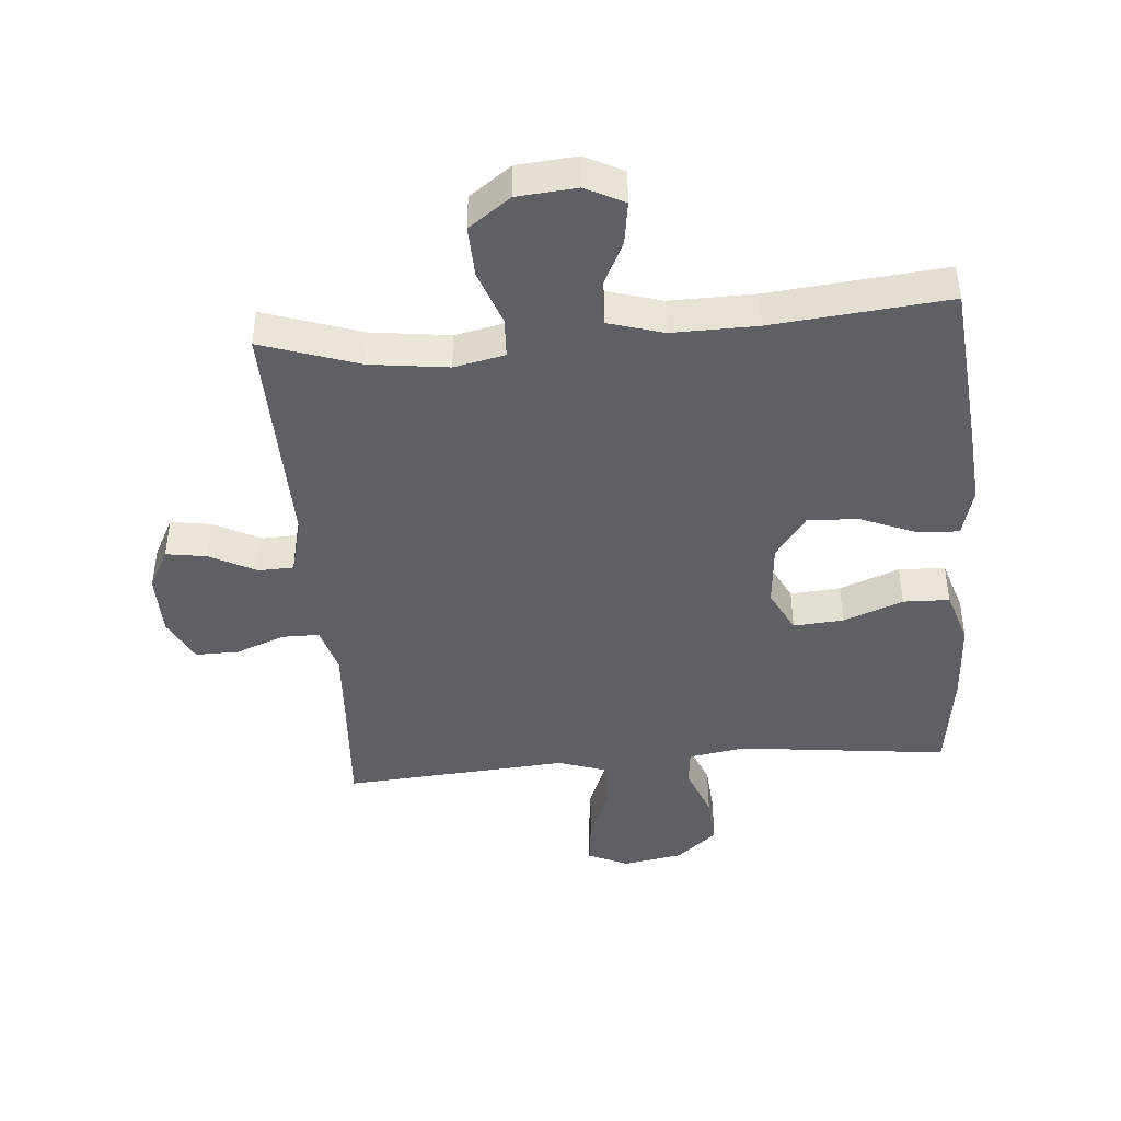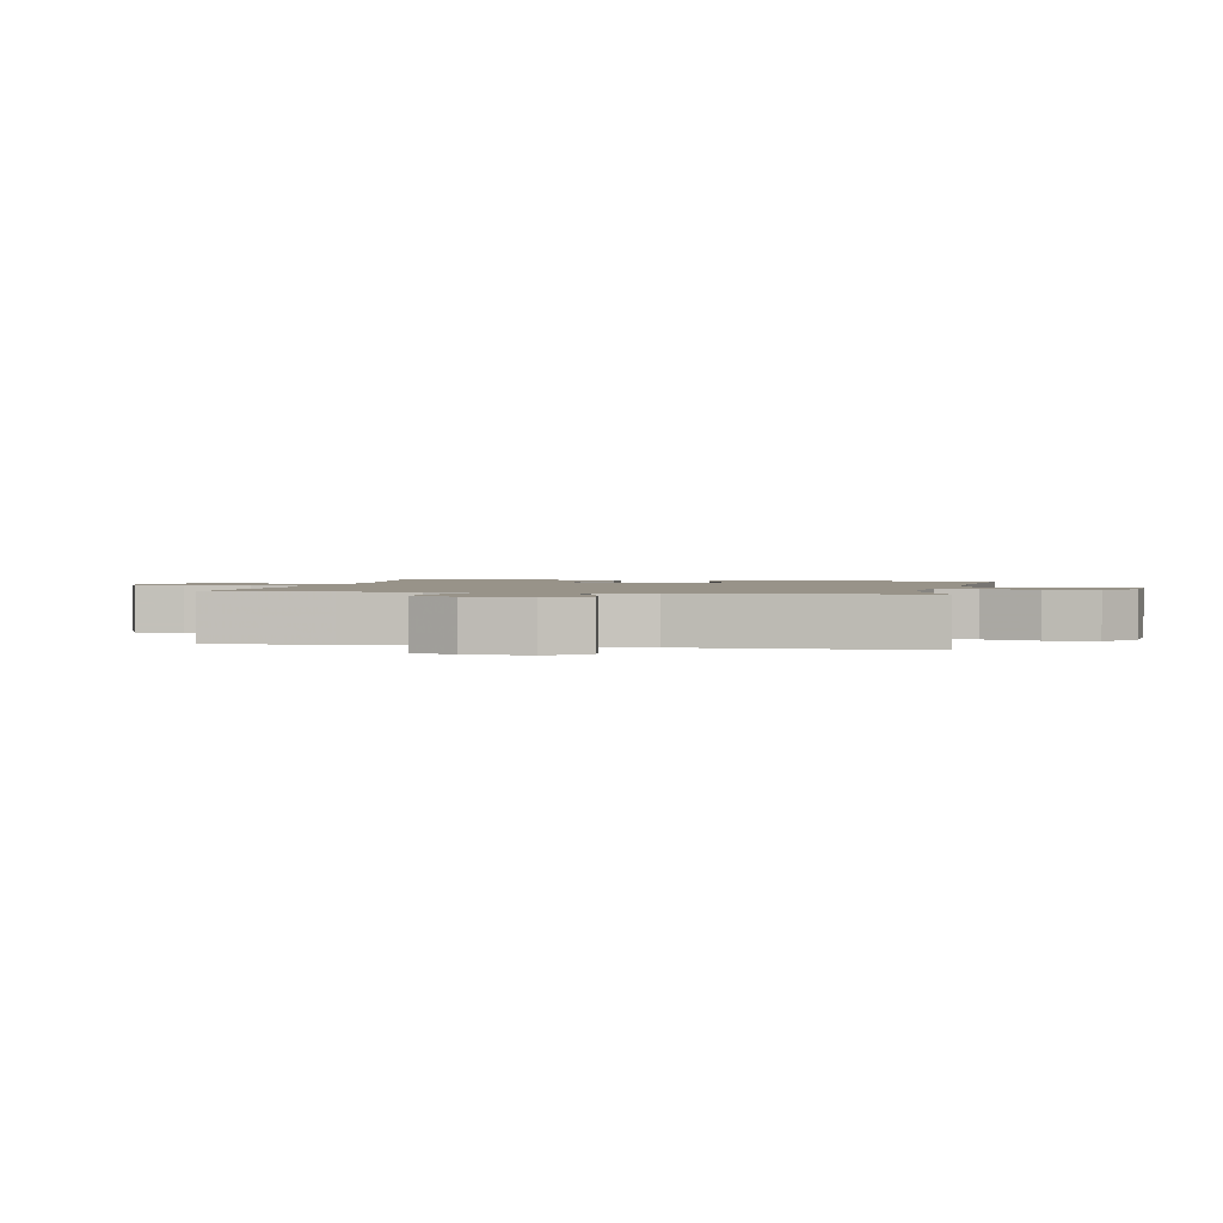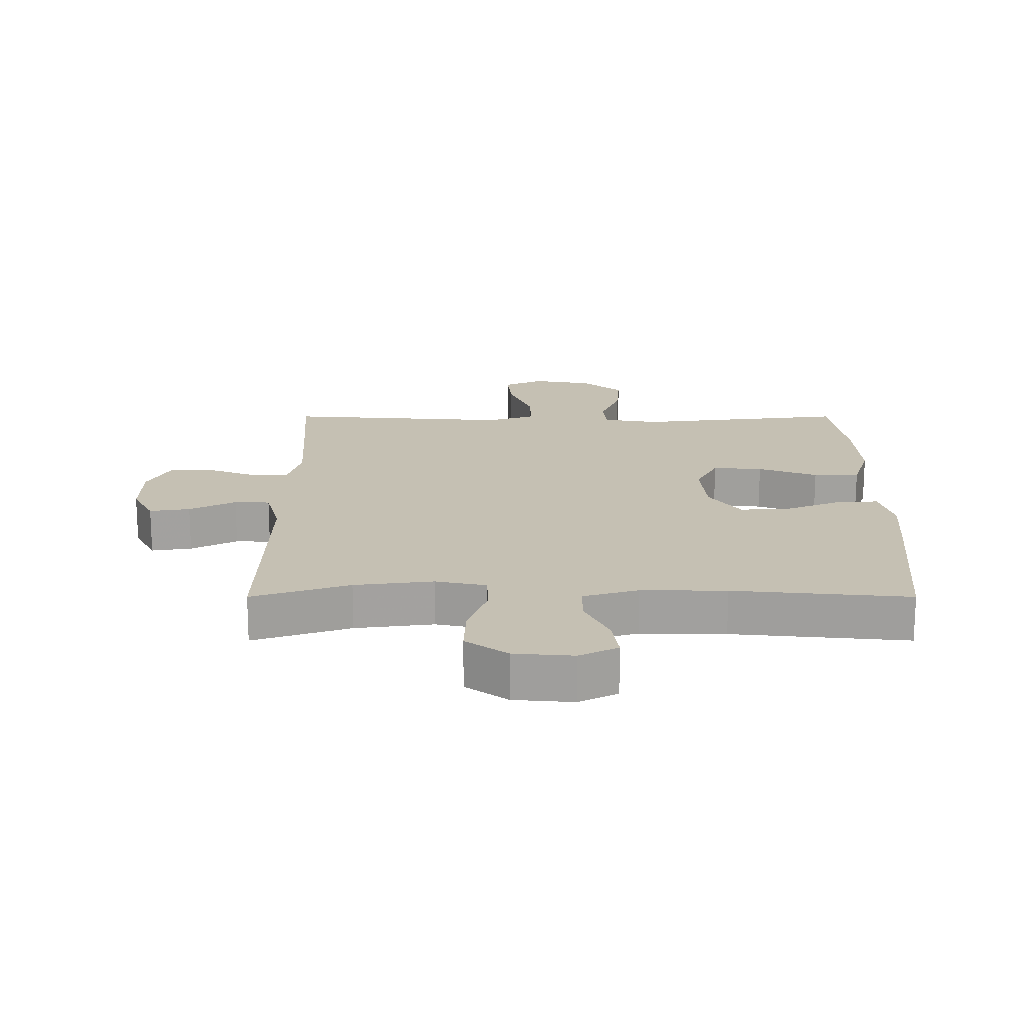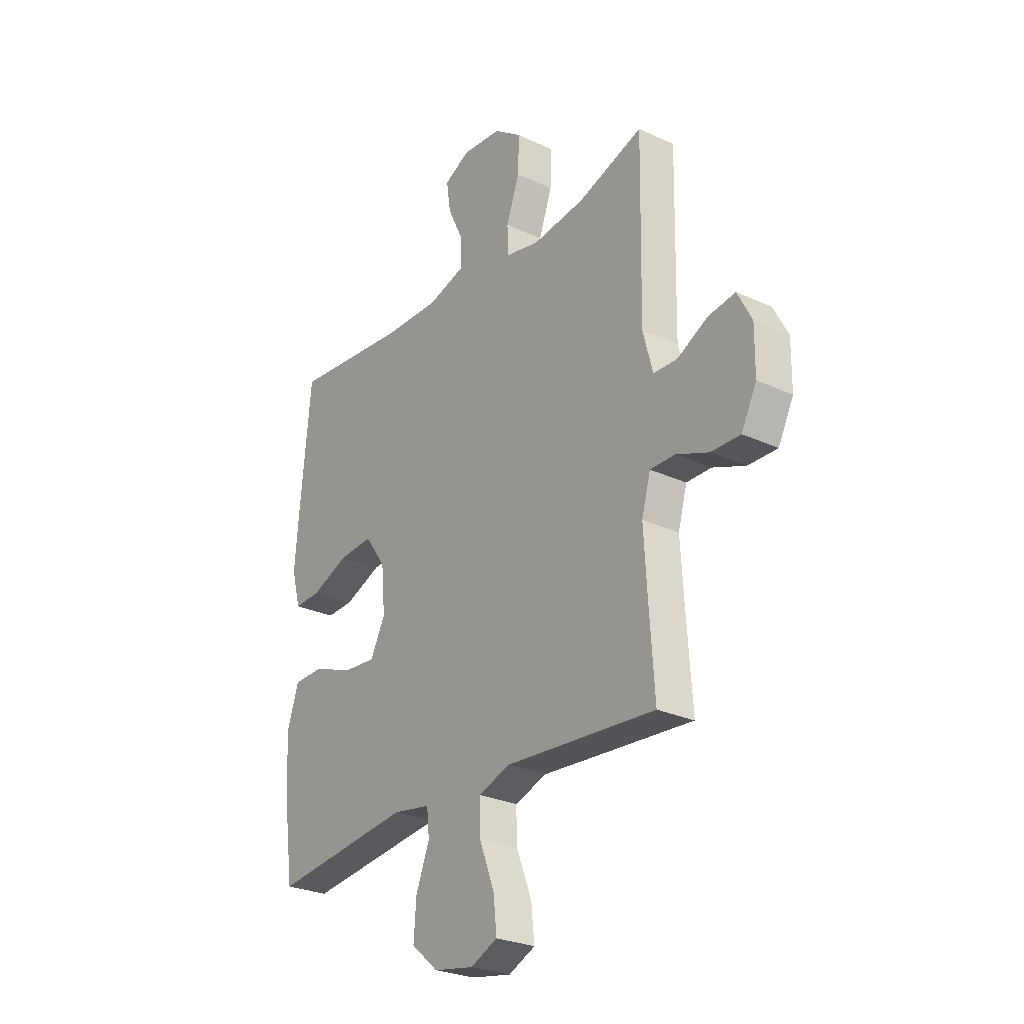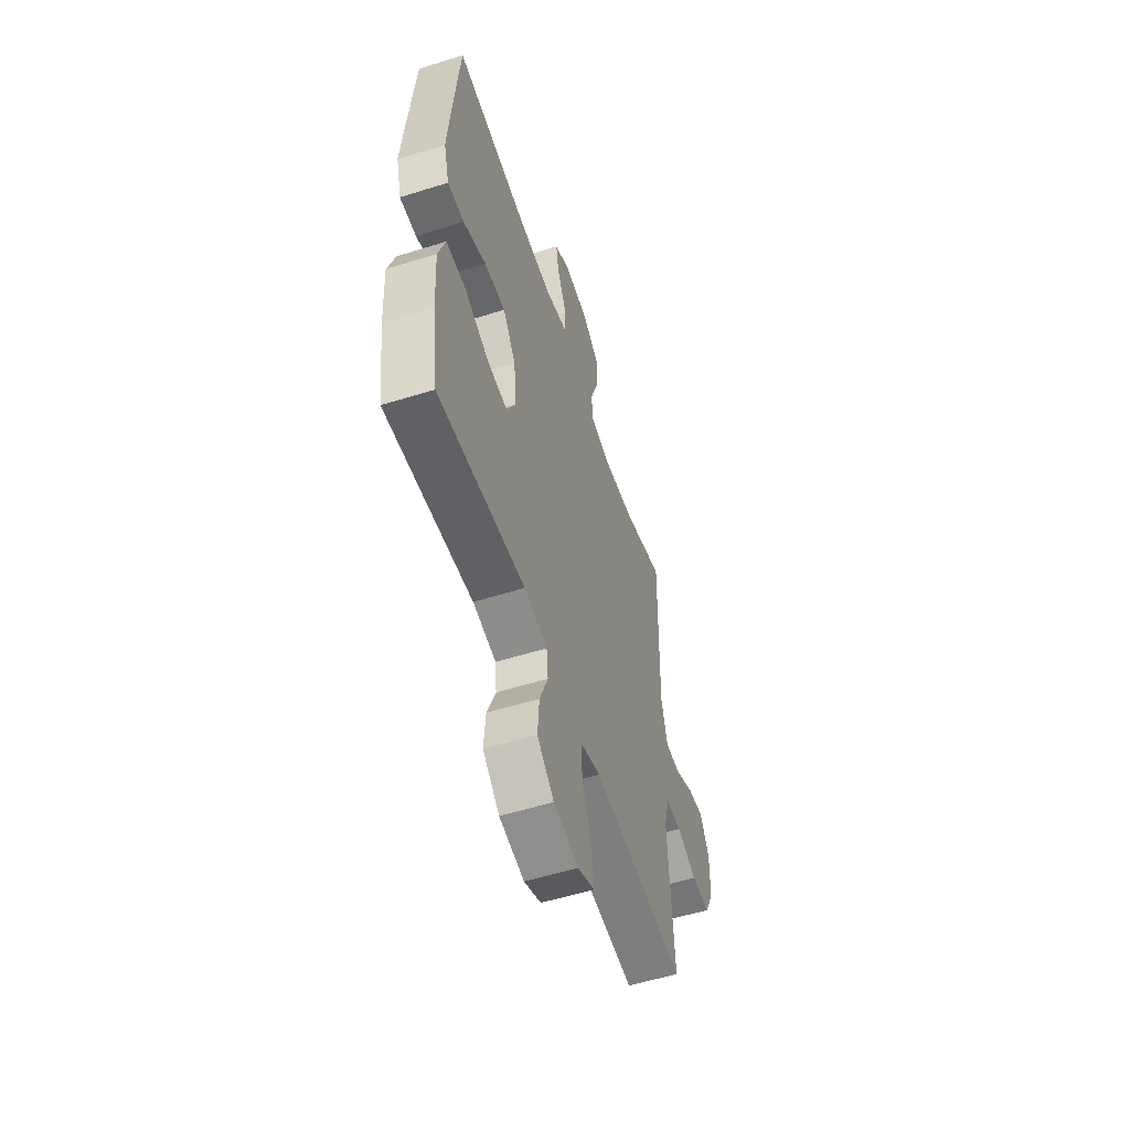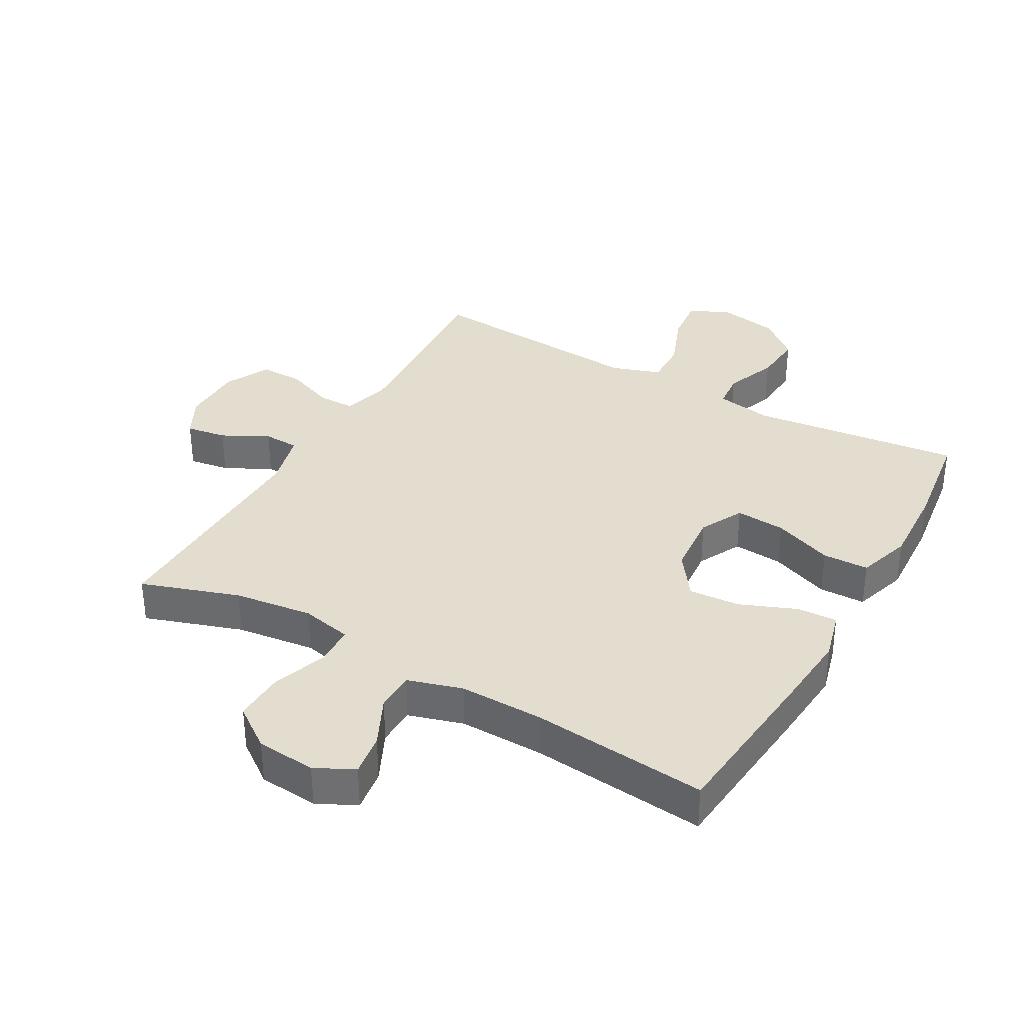
<metadata>
{"format":"obj","ext":"obj","renderer":"f3d","projection":"perspective","resolution":1024,"background":"white","views":[{"elev":-43.8,"azim":4.8,"up":"+Y"},{"elev":1.6,"azim":-78.7,"up":"+Y"},{"elev":18.1,"azim":0.0,"up":"+Y"},{"elev":-26.8,"azim":-125.9,"up":"+Z"},{"elev":-55.7,"azim":108.2,"up":"+Z"},{"elev":35.0,"azim":29.6,"up":"+Y"}]}
</metadata>
<code>
v 0.5 0.07 -0.5
v 0.167 0.07 -0.461
v 0.078 0.07 -0.476
v 0.072 0.07 -0.534
v 0.104 0.07 -0.616
v 0.11 0.07 -0.696
v 0.046 0.07 -0.75
v -0.049 0.07 -0.767
v -0.113 0.07 -0.738
v -0.105 0.07 -0.664
v -0.069 0.07 -0.572
v -0.067 0.07 -0.5
v -0.144 0.07 -0.474
v -0.266 0.07 -0.483
v -0.5 0.07 -0.5
v -0.487 0.07 -0.31
v -0.48 0.07 -0.193
v -0.501 0.07 -0.118
v -0.56 0.07 -0.118
v -0.637 0.07 -0.148
v -0.706 0.07 -0.149
v -0.742 0.07 -0.078
v -0.743 0.07 0.021
v -0.709 0.07 0.086
v -0.645 0.07 0.076
v -0.572 0.07 0.038
v -0.516 0.07 0.04
v -0.493 0.07 0.127
v -0.5 0.07 0.5
v -0.346 0.07 0.448
v -0.222 0.07 0.432
v -0.142 0.07 0.449
v -0.139 0.07 0.512
v -0.17 0.07 0.599
v -0.173 0.07 0.68
v -0.107 0.07 0.728
v -0.013 0.07 0.736
v 0.048 0.07 0.705
v 0.038 0.07 0.638
v 0 0.07 0.559
v 0.001 0.07 0.497
v 0.088 0.07 0.471
v 0.222 0.07 0.473
v 0.5 0.07 0.5
v 0.525 0.07 0.235
v 0.535 0.07 0.112
v 0.514 0.07 0.034
v 0.45 0.07 0.037
v 0.362 0.07 0.073
v 0.281 0.07 0.079
v 0.231 0.07 0.01
v 0.222 0.07 -0.091
v 0.257 0.07 -0.16
v 0.336 0.07 -0.154
v 0.43 0.07 -0.118
v 0.503 0.07 -0.12
v 0.53 0.07 -0.205
v 0.523 0.07 -0.336
v 0.5 0 -0.5
v 0.167 0 -0.461
v 0.078 0 -0.476
v 0.072 0 -0.534
v 0.104 0 -0.616
v 0.11 0 -0.696
v 0.046 0 -0.75
v -0.049 0 -0.767
v -0.113 0 -0.738
v -0.105 0 -0.664
v -0.069 0 -0.572
v -0.067 0 -0.5
v -0.144 0 -0.474
v -0.266 0 -0.483
v -0.5 0 -0.5
v -0.487 0 -0.31
v -0.48 0 -0.193
v -0.501 0 -0.118
v -0.56 0 -0.118
v -0.637 0 -0.148
v -0.706 0 -0.149
v -0.742 0 -0.078
v -0.743 0 0.021
v -0.709 0 0.086
v -0.645 0 0.076
v -0.572 0 0.038
v -0.516 0 0.04
v -0.493 0 0.127
v -0.5 0 0.5
v -0.346 0 0.448
v -0.222 0 0.432
v -0.142 0 0.449
v -0.139 0 0.512
v -0.17 0 0.599
v -0.173 0 0.68
v -0.107 0 0.728
v -0.013 0 0.736
v 0.048 0 0.705
v 0.038 0 0.638
v 0 0 0.559
v 0.001 0 0.497
v 0.088 0 0.471
v 0.222 0 0.473
v 0.5 0 0.5
v 0.525 0 0.235
v 0.535 0 0.112
v 0.514 0 0.034
v 0.45 0 0.037
v 0.362 0 0.073
v 0.281 0 0.079
v 0.231 0 0.01
v 0.222 0 -0.091
v 0.257 0 -0.16
v 0.336 0 -0.154
v 0.43 0 -0.118
v 0.503 0 -0.12
v 0.53 0 -0.205
v 0.523 0 -0.336
f 58 1 2
f 57 58 2
f 56 57 2
f 55 56 2
f 54 55 2
f 53 54 2 3
f 52 53 3
f 51 52 3
f 47 48 49
f 46 47 49
f 45 46 49
f 44 45 49
f 43 44 49
f 42 43 49 50
f 41 42 50 51
f 38 39 40
f 37 38 40
f 36 37 40
f 35 36 40
f 34 35 40
f 33 34 40
f 32 33 40 41
f 28 29 30
f 27 28 30 31
f 24 25 26
f 23 24 26
f 22 23 26
f 21 22 26
f 20 21 26
f 19 20 26
f 18 19 26 27
f 27 31 32
f 18 27 32
f 17 18 32
f 13 14 15 16
f 41 51 3
f 32 41 3
f 17 32 3
f 16 17 3
f 13 16 3
f 12 13 3
f 9 10 11
f 8 9 11
f 7 8 11
f 6 7 11
f 5 6 11
f 4 5 11
f 3 4 11 12
f 60 59 116
f 60 116 115
f 60 115 114
f 60 114 113
f 60 113 112
f 61 60 112 111
f 61 111 110
f 61 110 109
f 107 106 105
f 107 105 104
f 107 104 103
f 107 103 102
f 107 102 101
f 108 107 101 100
f 109 108 100 99
f 98 97 96
f 98 96 95
f 98 95 94
f 98 94 93
f 98 93 92
f 98 92 91
f 99 98 91 90
f 88 87 86
f 89 88 86 85
f 84 83 82
f 84 82 81
f 84 81 80
f 84 80 79
f 84 79 78
f 84 78 77
f 85 84 77 76
f 90 89 85
f 90 85 76
f 90 76 75
f 74 73 72 71
f 61 109 99
f 61 99 90
f 61 90 75
f 61 75 74
f 61 74 71
f 61 71 70
f 69 68 67
f 69 67 66
f 69 66 65
f 69 65 64
f 69 64 63
f 69 63 62
f 70 69 62 61
f 1 59 60 2
f 2 60 61 3
f 3 61 62 4
f 4 62 63 5
f 5 63 64 6
f 6 64 65 7
f 7 65 66 8
f 8 66 67 9
f 9 67 68 10
f 10 68 69 11
f 11 69 70 12
f 12 70 71 13
f 13 71 72 14
f 14 72 73 15
f 15 73 74 16
f 16 74 75 17
f 17 75 76 18
f 18 76 77 19
f 19 77 78 20
f 20 78 79 21
f 21 79 80 22
f 22 80 81 23
f 23 81 82 24
f 24 82 83 25
f 25 83 84 26
f 26 84 85 27
f 27 85 86 28
f 28 86 87 29
f 29 87 88 30
f 30 88 89 31
f 31 89 90 32
f 32 90 91 33
f 33 91 92 34
f 34 92 93 35
f 35 93 94 36
f 36 94 95 37
f 37 95 96 38
f 38 96 97 39
f 39 97 98 40
f 40 98 99 41
f 41 99 100 42
f 42 100 101 43
f 43 101 102 44
f 44 102 103 45
f 45 103 104 46
f 46 104 105 47
f 47 105 106 48
f 48 106 107 49
f 49 107 108 50
f 50 108 109 51
f 51 109 110 52
f 52 110 111 53
f 53 111 112 54
f 54 112 113 55
f 55 113 114 56
f 56 114 115 57
f 57 115 116 58
f 58 116 59 1

</code>
